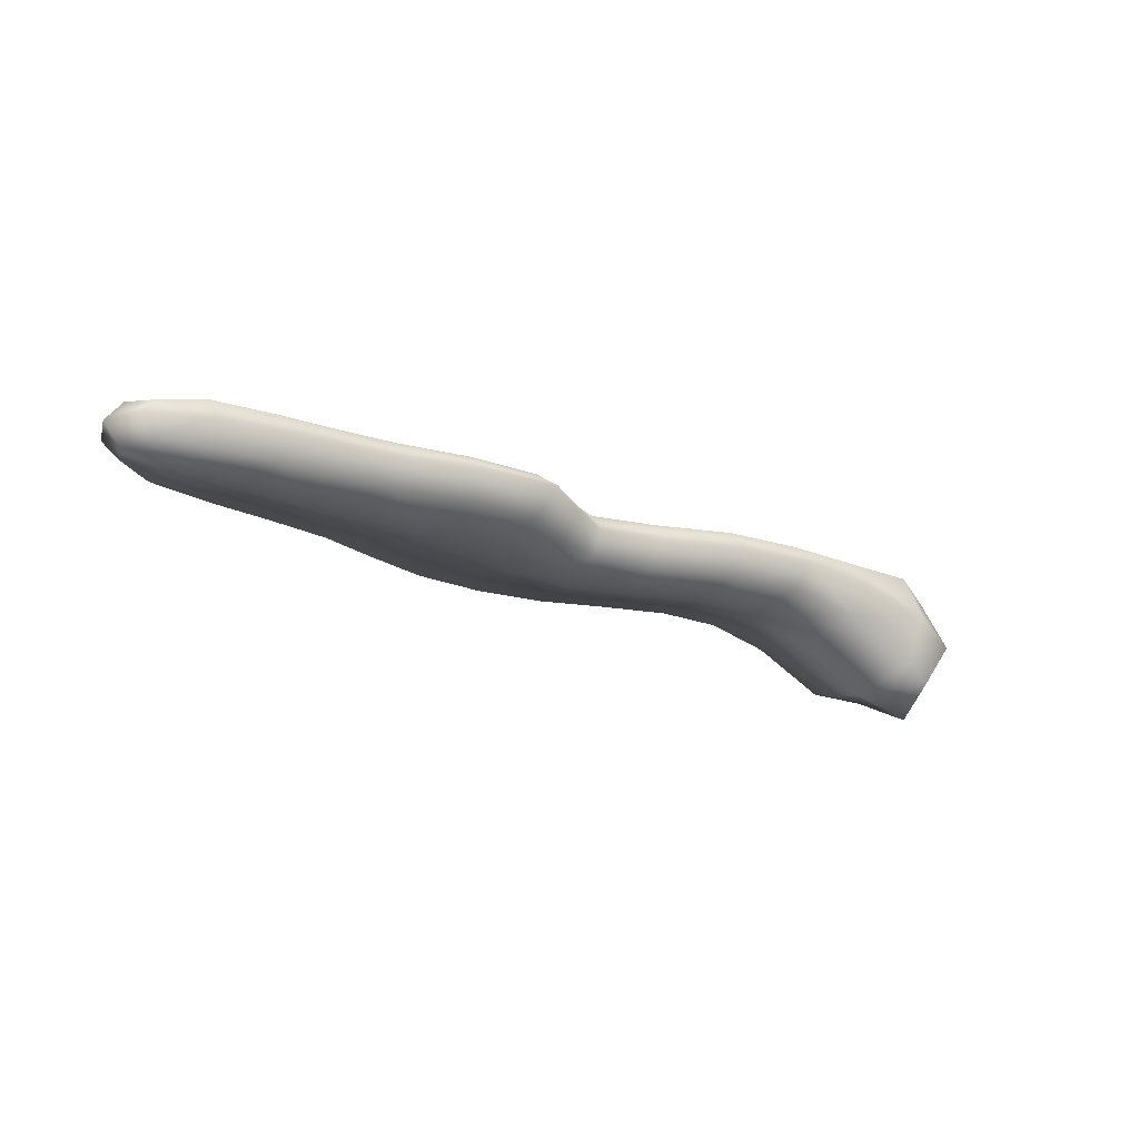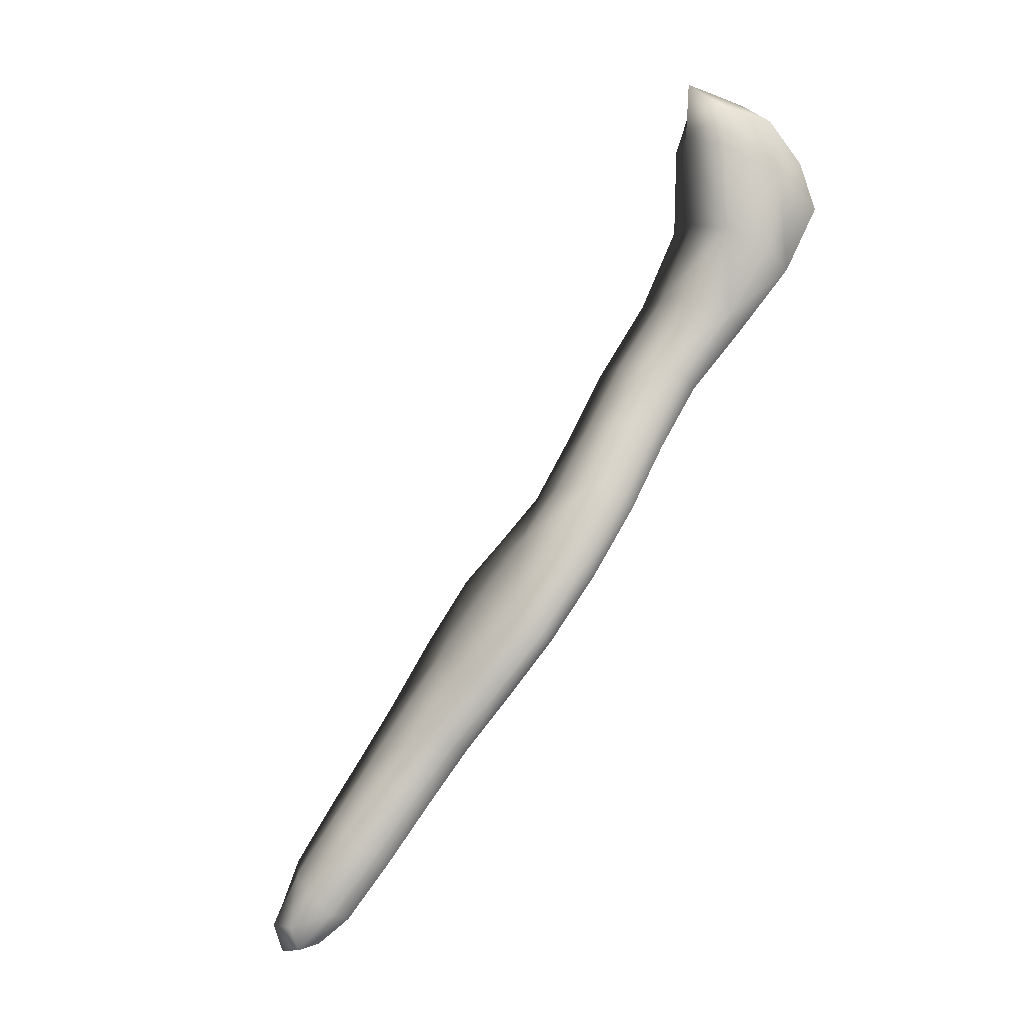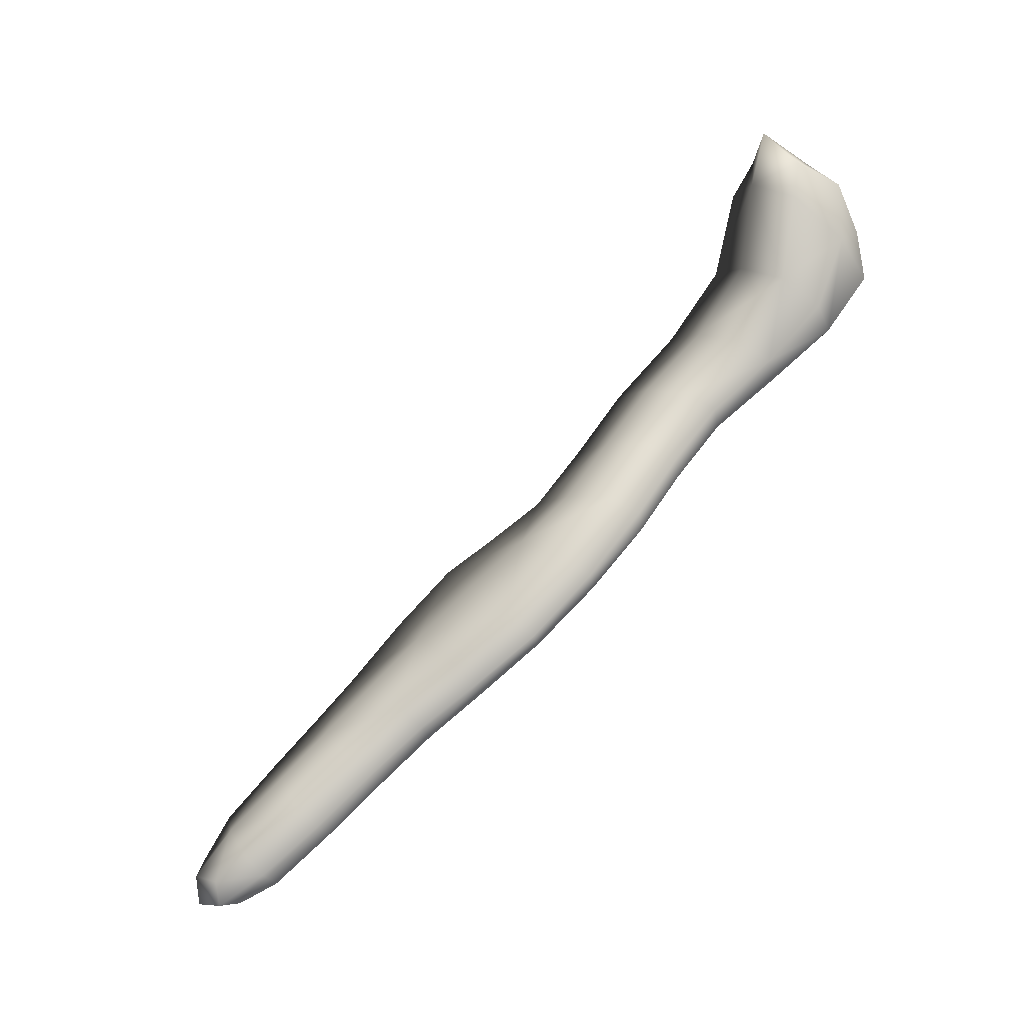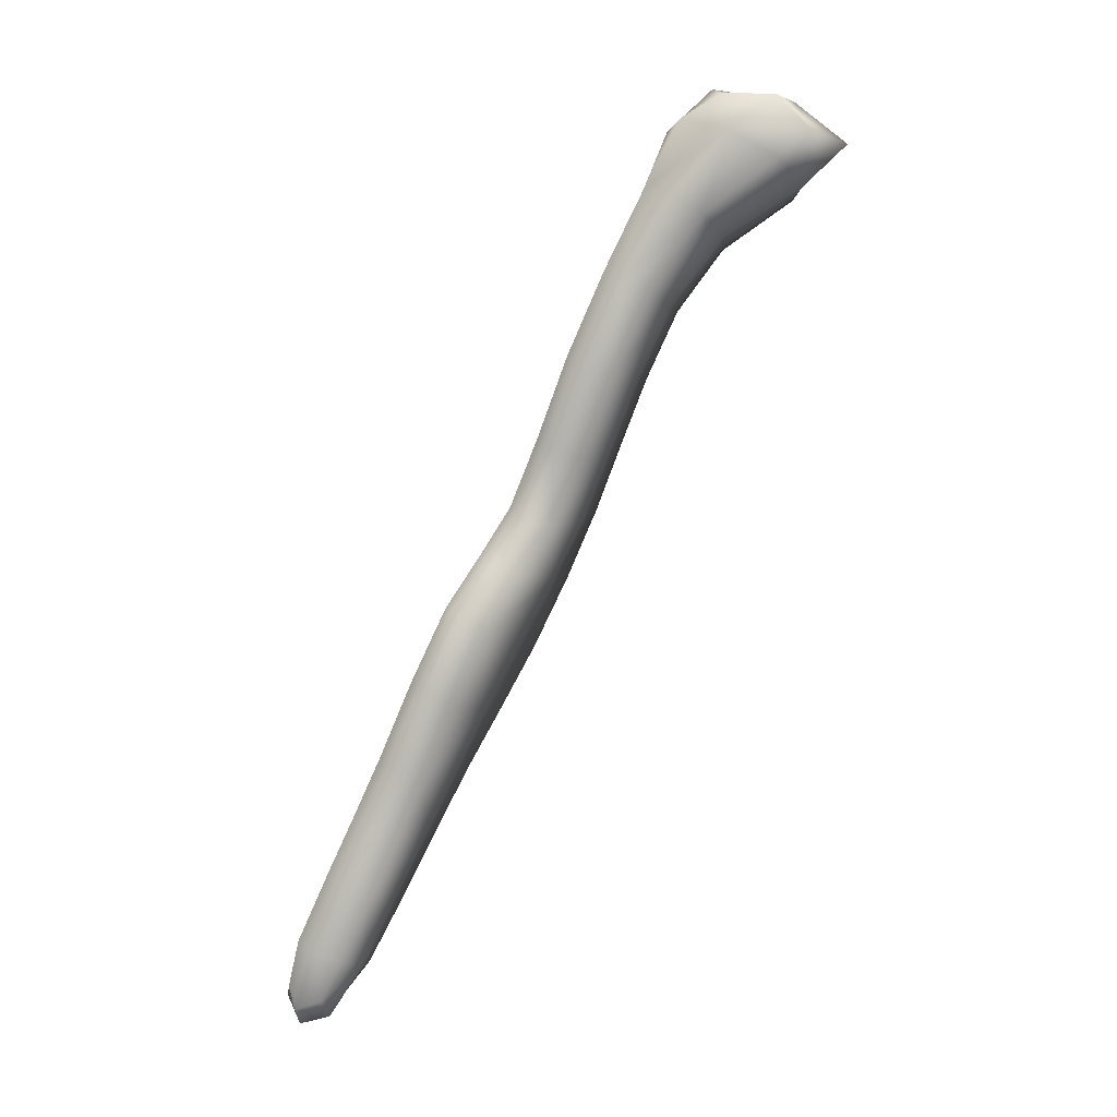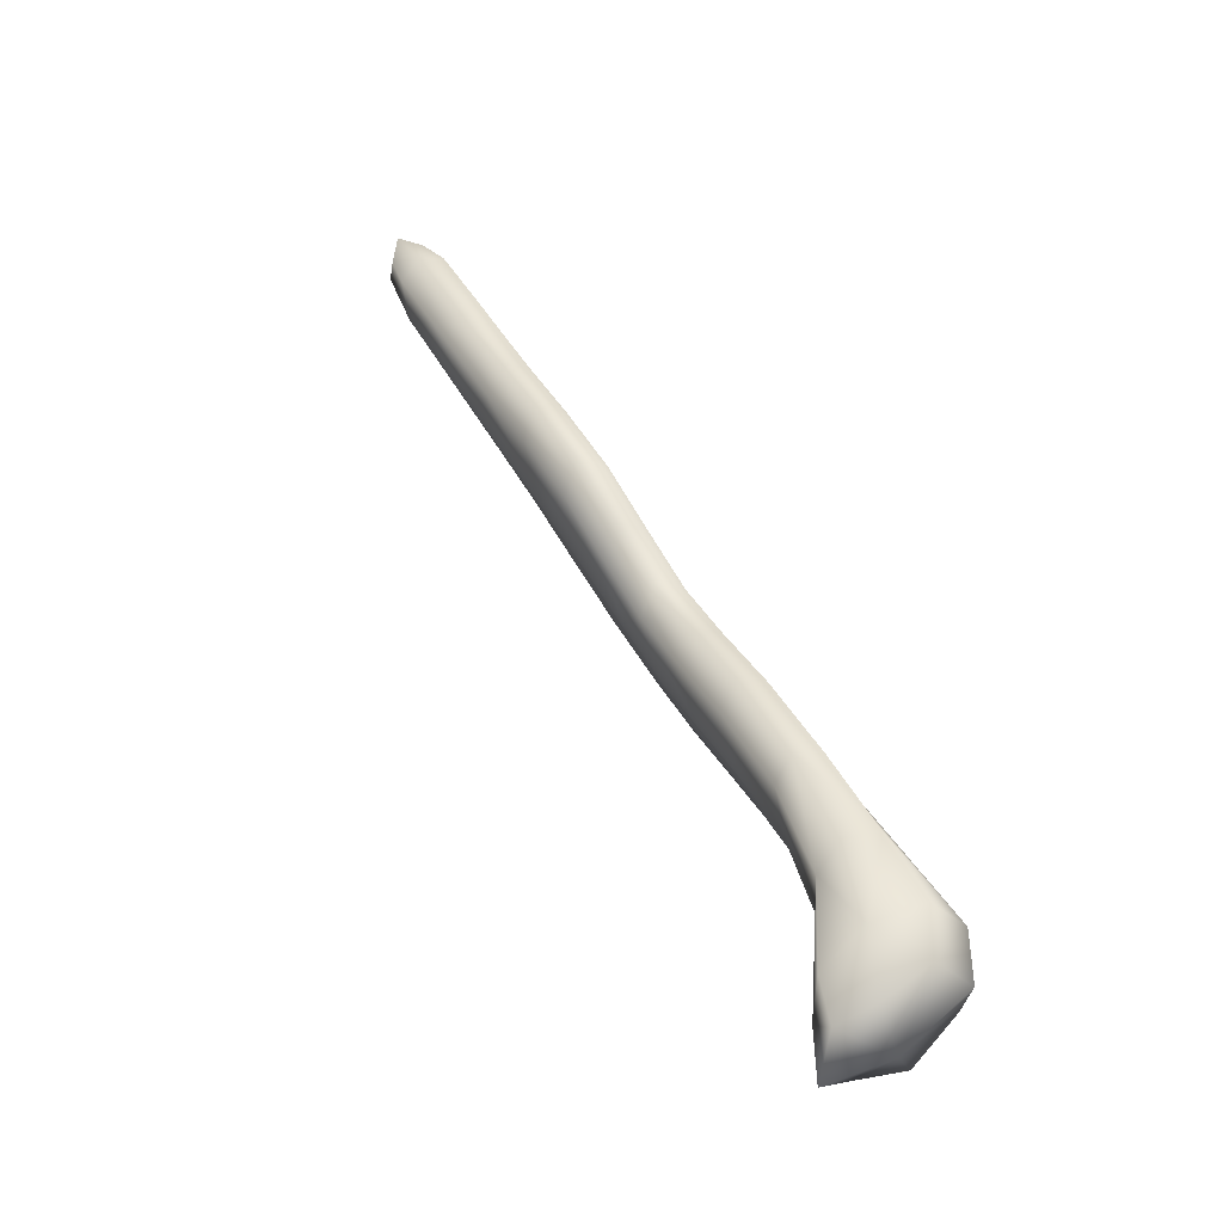
<metadata>
{"format":"obj","ext":"obj","renderer":"f3d","projection":"perspective","resolution":1024,"background":"white","views":[{"elev":-19.6,"azim":-60.1,"up":"+Y"},{"elev":-63.2,"azim":54.2,"up":"+Z"},{"elev":-64.6,"azim":41.7,"up":"+Z"},{"elev":62.3,"azim":-62.4,"up":"+Z"},{"elev":77.7,"azim":58.1,"up":"+Z"}]}
</metadata>
<code>
g k_PlaySurface95
v -1.367e+04 654.9 -1.334e+04
v -1.362e+04 648.3 -1.334e+04
v -1.364e+04 639.8 -1.329e+04
v -1.37e+04 648.3 -1.331e+04
v -1.354e+04 648.3 -1.333e+04
v -1.357e+04 639.8 -1.326e+04
v -1.359e+04 648.3 -1.319e+04
v -1.366e+04 648.3 -1.323e+04
v -1.37e+04 654.9 -1.327e+04
v -1.354e+04 648.3 -1.333e+04
v -1.347e+04 648.3 -1.33e+04
v -1.35e+04 639.8 -1.324e+04
v -1.357e+04 639.8 -1.326e+04
v -1.339e+04 648.3 -1.329e+04
v -1.344e+04 639.8 -1.321e+04
v -1.348e+04 648.3 -1.314e+04
v -1.353e+04 648.3 -1.317e+04
v -1.359e+04 648.3 -1.319e+04
v -1.339e+04 648.3 -1.329e+04
v -1.332e+04 648.3 -1.328e+04
v -1.336e+04 639.8 -1.318e+04
v -1.344e+04 639.8 -1.321e+04
v -1.324e+04 648.3 -1.327e+04
v -1.328e+04 639.8 -1.316e+04
v -1.333e+04 648.3 -1.305e+04
v -1.341e+04 648.3 -1.309e+04
v -1.348e+04 648.3 -1.314e+04
v -1.324e+04 648.3 -1.327e+04
v -1.316e+04 648.3 -1.324e+04
v -1.321e+04 639.8 -1.315e+04
v -1.328e+04 639.8 -1.316e+04
v -1.309e+04 648.3 -1.319e+04
v -1.314e+04 639.8 -1.313e+04
v -1.319e+04 648.3 -1.306e+04
v -1.326e+04 648.3 -1.306e+04
v -1.333e+04 648.3 -1.305e+04
v -1.309e+04 648.3 -1.319e+04
v -1.303e+04 648.3 -1.314e+04
v -1.308e+04 639.8 -1.307e+04
v -1.314e+04 639.8 -1.313e+04
v -1.297e+04 648.7 -1.308e+04
v -1.302e+04 639.8 -1.302e+04
v -1.306e+04 648.3 -1.295e+04
v -1.313e+04 648.3 -1.301e+04
v -1.319e+04 648.3 -1.306e+04
v -1.297e+04 648.7 -1.308e+04
v -1.29e+04 650.1 -1.305e+04
v -1.294e+04 639.8 -1.298e+04
v -1.302e+04 639.8 -1.302e+04
v -1.282e+04 634.7 -1.303e+04
v -1.286e+04 621.1 -1.295e+04
v -1.289e+04 632.4 -1.287e+04
v -1.298e+04 648.3 -1.291e+04
v -1.306e+04 648.3 -1.295e+04
v -1.282e+04 634.7 -1.303e+04
v -1.275e+04 584.5 -1.298e+04
v -1.279e+04 565 -1.29e+04
v -1.286e+04 621.1 -1.295e+04
v -1.273e+04 571.8 -1.293e+04
v -1.274e+04 537.9 -1.287e+04
v -1.278e+04 570 -1.282e+04
v -1.282e+04 584.8 -1.283e+04
v -1.289e+04 632.4 -1.287e+04
v -1.367e+04 692.5 -1.334e+04
v -1.37e+04 699.1 -1.331e+04
v -1.364e+04 707.6 -1.329e+04
v -1.362e+04 699.1 -1.334e+04
v -1.37e+04 692.5 -1.327e+04
v -1.366e+04 699.1 -1.323e+04
v -1.359e+04 699.1 -1.319e+04
v -1.357e+04 707.6 -1.326e+04
v -1.354e+04 699.1 -1.333e+04
v -1.354e+04 699.1 -1.333e+04
v -1.357e+04 707.6 -1.326e+04
v -1.35e+04 707.6 -1.324e+04
v -1.347e+04 699.1 -1.33e+04
v -1.359e+04 699.1 -1.319e+04
v -1.353e+04 699.1 -1.317e+04
v -1.348e+04 699.1 -1.314e+04
v -1.344e+04 707.6 -1.321e+04
v -1.339e+04 699.1 -1.329e+04
v -1.339e+04 699.1 -1.329e+04
v -1.344e+04 707.6 -1.321e+04
v -1.336e+04 707.6 -1.318e+04
v -1.332e+04 699.1 -1.328e+04
v -1.348e+04 699.1 -1.314e+04
v -1.341e+04 699.1 -1.309e+04
v -1.333e+04 699.1 -1.305e+04
v -1.328e+04 707.6 -1.316e+04
v -1.324e+04 699.1 -1.327e+04
v -1.324e+04 699.1 -1.327e+04
v -1.328e+04 707.6 -1.316e+04
v -1.321e+04 707.6 -1.315e+04
v -1.316e+04 699.1 -1.324e+04
v -1.333e+04 699.1 -1.305e+04
v -1.326e+04 699.1 -1.306e+04
v -1.319e+04 699.1 -1.306e+04
v -1.314e+04 707.6 -1.313e+04
v -1.309e+04 699.1 -1.319e+04
v -1.309e+04 699.1 -1.319e+04
v -1.314e+04 707.6 -1.313e+04
v -1.308e+04 707.6 -1.307e+04
v -1.303e+04 699.1 -1.314e+04
v -1.319e+04 699.1 -1.306e+04
v -1.313e+04 699.1 -1.301e+04
v -1.306e+04 699.6 -1.295e+04
v -1.302e+04 709.5 -1.302e+04
v -1.297e+04 701.9 -1.308e+04
v -1.297e+04 701.9 -1.308e+04
v -1.302e+04 709.5 -1.302e+04
v -1.294e+04 715.1 -1.298e+04
v -1.29e+04 710.3 -1.305e+04
v -1.306e+04 699.6 -1.295e+04
v -1.298e+04 701 -1.291e+04
v -1.289e+04 700.2 -1.287e+04
v -1.286e+04 720.7 -1.295e+04
v -1.282e+04 716.3 -1.303e+04
v -1.282e+04 716.3 -1.303e+04
v -1.286e+04 720.7 -1.295e+04
v -1.279e+04 722.5 -1.29e+04
v -1.275e+04 711.8 -1.298e+04
v -1.289e+04 700.2 -1.287e+04
v -1.282e+04 693.9 -1.283e+04
v -1.278e+04 670.1 -1.282e+04
v -1.274e+04 693.5 -1.287e+04
v -1.273e+04 680 -1.293e+04
v -1.367e+04 654.9 -1.334e+04
v -1.372e+04 673.7 -1.332e+04
v -1.368e+04 673.7 -1.336e+04
v -1.37e+04 654.9 -1.327e+04
v -1.372e+04 673.7 -1.327e+04
v -1.37e+04 692.5 -1.327e+04
v -1.37e+04 699.1 -1.331e+04
v -1.367e+04 692.5 -1.334e+04
v -1.366e+04 648.3 -1.323e+04
v -1.367e+04 673.7 -1.322e+04
v -1.372e+04 673.7 -1.327e+04
v -1.359e+04 648.3 -1.319e+04
v -1.36e+04 673.7 -1.317e+04
v -1.359e+04 699.1 -1.319e+04
v -1.366e+04 699.1 -1.323e+04
v -1.37e+04 692.5 -1.327e+04
v -1.359e+04 648.3 -1.319e+04
v -1.353e+04 648.3 -1.317e+04
v -1.354e+04 673.7 -1.314e+04
v -1.36e+04 673.7 -1.317e+04
v -1.348e+04 648.3 -1.314e+04
v -1.349e+04 673.7 -1.311e+04
v -1.348e+04 699.1 -1.314e+04
v -1.353e+04 699.1 -1.317e+04
v -1.359e+04 699.1 -1.319e+04
v -1.348e+04 648.3 -1.314e+04
v -1.341e+04 648.3 -1.309e+04
v -1.342e+04 673.7 -1.306e+04
v -1.349e+04 673.7 -1.311e+04
v -1.333e+04 648.3 -1.305e+04
v -1.335e+04 673.7 -1.302e+04
v -1.333e+04 699.1 -1.305e+04
v -1.341e+04 699.1 -1.309e+04
v -1.348e+04 699.1 -1.314e+04
v -1.333e+04 648.3 -1.305e+04
v -1.326e+04 648.3 -1.306e+04
v -1.328e+04 673.7 -1.303e+04
v -1.335e+04 673.7 -1.302e+04
v -1.319e+04 648.3 -1.306e+04
v -1.321e+04 673.7 -1.304e+04
v -1.319e+04 699.1 -1.306e+04
v -1.326e+04 699.1 -1.306e+04
v -1.333e+04 699.1 -1.305e+04
v -1.319e+04 648.3 -1.306e+04
v -1.313e+04 648.3 -1.301e+04
v -1.315e+04 673.7 -1.299e+04
v -1.321e+04 673.7 -1.304e+04
v -1.306e+04 648.3 -1.295e+04
v -1.308e+04 673.7 -1.293e+04
v -1.306e+04 699.6 -1.295e+04
v -1.313e+04 699.1 -1.301e+04
v -1.319e+04 699.1 -1.306e+04
v -1.306e+04 648.3 -1.295e+04
v -1.298e+04 648.3 -1.291e+04
v -1.299e+04 673.7 -1.288e+04
v -1.308e+04 673.7 -1.293e+04
v -1.289e+04 632.4 -1.287e+04
v -1.29e+04 664.8 -1.284e+04
v -1.289e+04 700.2 -1.287e+04
v -1.298e+04 701 -1.291e+04
v -1.306e+04 699.6 -1.295e+04
v -1.289e+04 632.4 -1.287e+04
v -1.282e+04 584.8 -1.283e+04
v -1.283e+04 637.9 -1.28e+04
v -1.29e+04 664.8 -1.284e+04
v -1.278e+04 570 -1.282e+04
v -1.278e+04 612.1 -1.279e+04
v -1.278e+04 670.1 -1.282e+04
v -1.282e+04 693.9 -1.283e+04
v -1.289e+04 700.2 -1.287e+04
v -1.273e+04 606.3 -1.286e+04
v -1.278e+04 612.1 -1.279e+04
v -1.273e+04 571.8 -1.293e+04
v -1.271e+04 619.3 -1.294e+04
v -1.273e+04 680 -1.293e+04
v -1.274e+04 693.5 -1.287e+04
v -1.278e+04 670.1 -1.282e+04
v -1.275e+04 584.5 -1.298e+04
v -1.274e+04 649.6 -1.301e+04
v -1.271e+04 619.3 -1.294e+04
v -1.282e+04 634.7 -1.303e+04
v -1.281e+04 677 -1.305e+04
v -1.282e+04 716.3 -1.303e+04
v -1.275e+04 711.8 -1.298e+04
v -1.273e+04 680 -1.293e+04
v -1.282e+04 634.7 -1.303e+04
v -1.29e+04 650.1 -1.305e+04
v -1.288e+04 681.2 -1.308e+04
v -1.281e+04 677 -1.305e+04
v -1.297e+04 648.7 -1.308e+04
v -1.296e+04 675.6 -1.311e+04
v -1.297e+04 701.9 -1.308e+04
v -1.29e+04 710.3 -1.305e+04
v -1.282e+04 716.3 -1.303e+04
v -1.297e+04 648.7 -1.308e+04
v -1.303e+04 648.3 -1.314e+04
v -1.302e+04 673.7 -1.316e+04
v -1.296e+04 675.6 -1.311e+04
v -1.309e+04 648.3 -1.319e+04
v -1.307e+04 673.7 -1.321e+04
v -1.309e+04 699.1 -1.319e+04
v -1.303e+04 699.1 -1.314e+04
v -1.297e+04 701.9 -1.308e+04
v -1.309e+04 648.3 -1.319e+04
v -1.316e+04 648.3 -1.324e+04
v -1.314e+04 673.7 -1.327e+04
v -1.307e+04 673.7 -1.321e+04
v -1.324e+04 648.3 -1.327e+04
v -1.322e+04 673.7 -1.33e+04
v -1.324e+04 699.1 -1.327e+04
v -1.316e+04 699.1 -1.324e+04
v -1.309e+04 699.1 -1.319e+04
v -1.324e+04 648.3 -1.327e+04
v -1.332e+04 648.3 -1.328e+04
v -1.33e+04 673.7 -1.331e+04
v -1.322e+04 673.7 -1.33e+04
v -1.339e+04 648.3 -1.329e+04
v -1.338e+04 673.7 -1.331e+04
v -1.339e+04 699.1 -1.329e+04
v -1.332e+04 699.1 -1.328e+04
v -1.324e+04 699.1 -1.327e+04
v -1.339e+04 648.3 -1.329e+04
v -1.347e+04 648.3 -1.33e+04
v -1.346e+04 673.7 -1.333e+04
v -1.338e+04 673.7 -1.331e+04
v -1.354e+04 648.3 -1.333e+04
v -1.353e+04 673.7 -1.335e+04
v -1.354e+04 699.1 -1.333e+04
v -1.347e+04 699.1 -1.33e+04
v -1.339e+04 699.1 -1.329e+04
v -1.354e+04 648.3 -1.333e+04
v -1.362e+04 648.3 -1.334e+04
v -1.361e+04 673.7 -1.336e+04
v -1.353e+04 673.7 -1.335e+04
v -1.368e+04 673.7 -1.336e+04
v -1.367e+04 692.5 -1.334e+04
v -1.362e+04 699.1 -1.334e+04
v -1.354e+04 699.1 -1.333e+04
f 3 2 5
f 2 3 1
f 4 1 3
f 5 6 3
f 7 3 6
f 3 9 4
f 9 3 8
f 7 8 3
f 128 4 130
f 4 128 127
f 129 127 128
f 130 131 128
f 132 128 131
f 128 134 129
f 134 128 133
f 132 133 128
f 136 135 138
f 135 136 130
f 137 130 136
f 138 139 136
f 140 136 139
f 136 142 137
f 142 136 141
f 140 141 136
f 127 261 259
f 262 259 261
f 259 258 127
f 258 259 257
f 260 257 259
f 259 264 260
f 264 259 263
f 262 263 259
f 10 11 12
f 14 12 11
f 12 14 15
f 12 15 16
f 12 13 10
f 12 18 13
f 18 12 17
f 16 17 12
f 21 20 23
f 20 21 19
f 22 19 21
f 23 24 21
f 25 21 24
f 21 27 22
f 27 21 26
f 25 26 21
f 30 29 32
f 29 30 28
f 31 28 30
f 32 33 30
f 34 30 33
f 30 36 31
f 36 30 35
f 34 35 30
f 39 38 41
f 38 39 37
f 40 37 39
f 41 42 39
f 43 39 42
f 39 45 40
f 45 39 44
f 43 44 39
f 48 47 50
f 47 48 46
f 49 46 48
f 50 51 48
f 52 48 51
f 48 54 49
f 54 48 53
f 52 53 48
f 57 56 59
f 56 57 55
f 58 55 57
f 59 60 57
f 61 57 60
f 57 63 58
f 63 57 62
f 61 62 57
f 197 60 199
f 60 197 192
f 198 192 197
f 199 200 197
f 201 197 200
f 197 203 198
f 203 197 202
f 201 202 197
f 205 204 207
f 204 205 199
f 206 199 205
f 207 208 205
f 209 205 208
f 205 211 206
f 211 205 210
f 209 210 205
f 192 193 190
f 194 190 193
f 190 189 192
f 189 190 188
f 191 188 190
f 190 196 191
f 196 190 195
f 194 195 190
f 66 65 68
f 65 66 64
f 67 64 66
f 68 69 66
f 70 66 69
f 66 72 67
f 72 66 71
f 70 71 66
f 75 74 77
f 74 75 73
f 76 73 75
f 77 78 75
f 79 75 78
f 75 81 76
f 81 75 80
f 79 80 75
f 84 83 86
f 83 84 82
f 85 82 84
f 86 87 84
f 88 84 87
f 84 90 85
f 90 84 89
f 88 89 84
f 93 92 95
f 92 93 91
f 94 91 93
f 95 96 93
f 97 93 96
f 93 99 94
f 99 93 98
f 97 98 93
f 102 101 104
f 101 102 100
f 103 100 102
f 104 105 102
f 106 102 105
f 102 108 103
f 108 102 107
f 106 107 102
f 111 110 113
f 110 111 109
f 112 109 111
f 113 114 111
f 115 111 114
f 111 117 112
f 117 111 116
f 115 116 111
f 120 119 122
f 119 120 118
f 121 118 120
f 122 123 120
f 124 120 123
f 120 126 121
f 126 120 125
f 124 125 120
f 145 144 147
f 144 145 143
f 146 143 145
f 147 148 145
f 149 145 148
f 145 151 146
f 151 145 150
f 149 150 145
f 154 153 156
f 153 154 152
f 155 152 154
f 156 157 154
f 158 154 157
f 154 160 155
f 160 154 159
f 158 159 154
f 163 162 165
f 162 163 161
f 164 161 163
f 165 166 163
f 167 163 166
f 163 169 164
f 169 163 168
f 167 168 163
f 172 171 174
f 171 172 170
f 173 170 172
f 174 175 172
f 176 172 175
f 172 178 173
f 178 172 177
f 176 177 172
f 181 180 183
f 180 181 179
f 182 179 181
f 183 184 181
f 185 181 184
f 181 187 182
f 187 181 186
f 185 186 181
f 214 213 216
f 213 214 212
f 215 212 214
f 216 217 214
f 218 214 217
f 214 220 215
f 220 214 219
f 218 219 214
f 223 222 225
f 222 223 221
f 224 221 223
f 225 226 223
f 227 223 226
f 223 229 224
f 229 223 228
f 227 228 223
f 232 231 234
f 231 232 230
f 233 230 232
f 234 235 232
f 236 232 235
f 232 238 233
f 238 232 237
f 236 237 232
f 241 240 243
f 240 241 239
f 242 239 241
f 243 244 241
f 245 241 244
f 241 247 242
f 247 241 246
f 245 246 241
f 250 249 252
f 249 250 248
f 251 248 250
f 252 253 250
f 254 250 253
f 250 256 251
f 256 250 255
f 254 255 250

</code>
